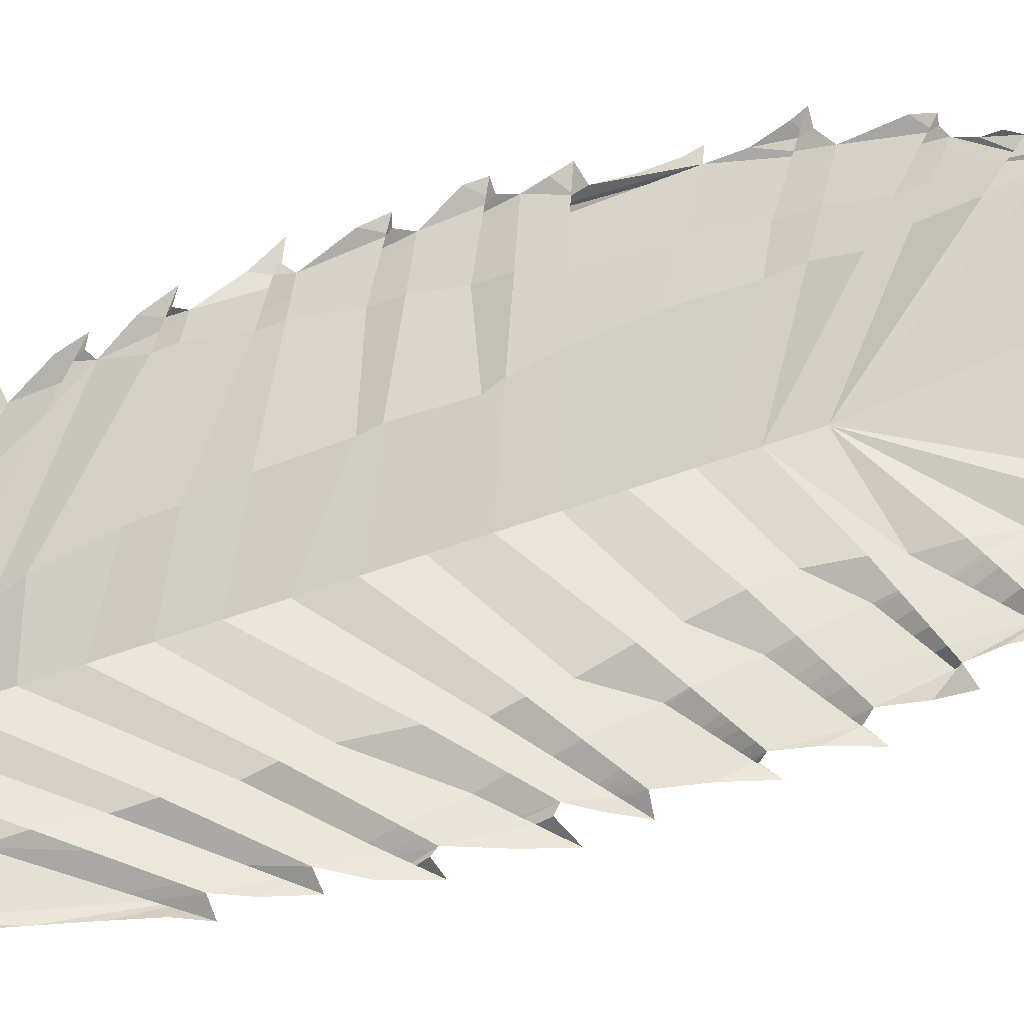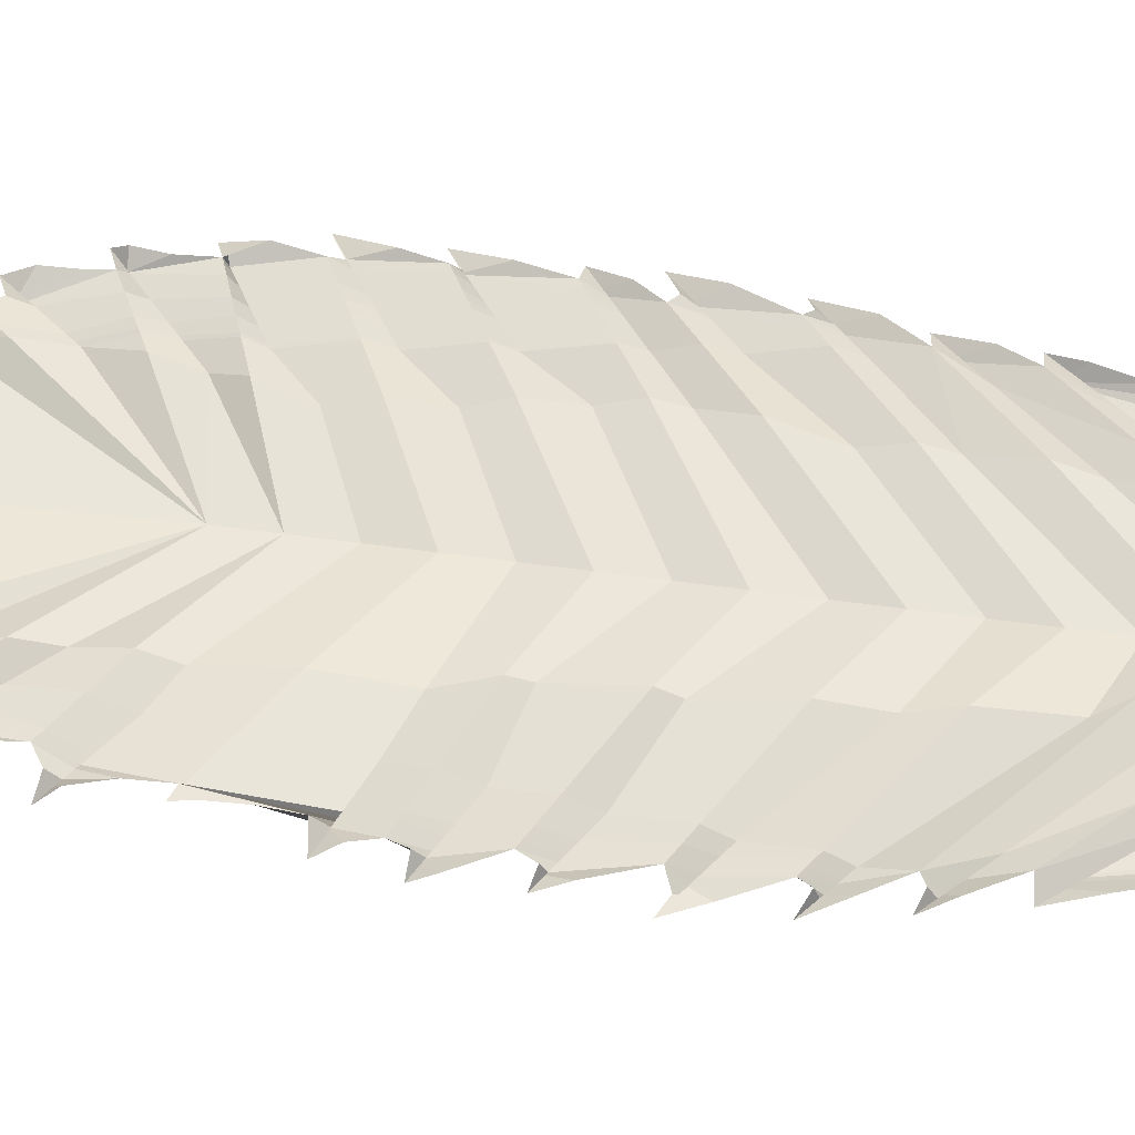
<metadata>
{"format":"obj","ext":"obj","renderer":"f3d","projection":"perspective","resolution":1024,"background":"white","views":[{"elev":73.5,"azim":69.8,"up":"+Y"},{"elev":55.7,"azim":-83.4,"up":"+Y"}]}
</metadata>
<code>
o Plane.017_Plane.018
v -0.02007 0 0.5278
v -0.00065 0 0.5302
v -0.01613 0 -0.5325
v -0.008635 0 -0.536
v -0.02017 0 -0.51
v -0.01866 0 -0.4911
v -0.02573 0 -0.4687
v -0.03078 0 -0.4518
v -0.03735 0 -0.4354
v -0.03887 0 -0.4317
v -0.04241 0 -0.4183
v -0.04645 0 -0.407
v -0.05201 0 -0.4048
v -0.0583 0 -0.407
v -0.05444 0 -0.3964
v -0.05619 0 -0.3829
v -0.06532 0 -0.3604
v -0.07304 0 -0.3655
v -0.0776 0 -0.3549
v -0.08076 0 -0.3428
v -0.07935 0 -0.3318
v -0.08462 0 -0.3236
v -0.09866 -0.007585 -0.3204
v -0.1025 0 -0.309
v -0.1029 0 -0.2959
v -0.1085 0 -0.2818
v -0.1162 0 -0.2789
v -0.1253 -0.007585 -0.283
v -0.1271 0 -0.2667
v -0.1243 0 -0.2259
v -0.1369 0 -0.2181
v -0.152 -0.007585 -0.2215
v -0.145 0 -0.2084
v -0.1383 0 -0.1837
v -0.138 0 -0.1579
v -0.1478 0 -0.162
v -0.1453 0 -0.1496
v -0.145 0 -0.1236
v -0.1475 0 -0.0991
v -0.1652 -0.007585 -0.09742
v -0.1591 0 -0.082
v -0.1551 0 -0.06461
v -0.1591 0 -0.05277
v -0.1723 -0.007585 -0.05408
v -0.1698 0 -0.03871
v -0.1541 0 -0.008174
v -0.1602 0 0.003154
v -0.1713 -0.007585 -0.000679
v -0.1667 0 0.01975
v -0.1541 0 0.05685
v -0.1642 -0.007585 0.06161
v -0.1773 -0.007585 0.05474
v -0.1662 -0.007585 0.07972
v -0.1541 0 0.1143
v -0.1586 0 0.1221
v -0.1713 -0.007585 0.1147
v -0.1607 0 0.1402
v -0.145 0 0.1667
v -0.1523 0 0.1706
v 0.1324 0 0.2043
v 0.143 0 0.1813
v 0.1516 -0.007585 0.1503
v 0.1379 0 0.1516
v 0.1541 0 0.1261
v 0.1652 -0.007585 0.09155
v 0.1531 0 0.09589
v 0.1495 0 0.09012
v 0.1642 0 0.05453
v 0.1733 -0.007585 0.02349
v 0.1551 0 0.03238
v 0.1495 0 0.02661
v 0.1612 0 0.009219
v 0.1723 -0.007585 -0.01424
v 0.1586 0 -0.01597
v 0.1662 0 -0.04751
v 0.1753 -0.007585 -0.08057
v 0.1632 -0.007585 -0.07269
v 0.1607 0 -0.07745
v 0.1672 0 -0.1029
v 0.1778 -0.007585 -0.136
v 0.1632 -0.007585 -0.1276
v 0.1581 0 -0.1349
v 0.1647 0 -0.1634
v 0.1662 -0.007585 -0.1889
v 0.1521 0 -0.184
v 0.1511 0 -0.208
v 0.1541 0 -0.2289
v 0.1571 -0.007585 -0.2391
v 0.1389 0 -0.2324
v 0.1374 0 -0.2478
v 0.1374 0 -0.2702
v 0.1349 -0.007585 -0.2881
v 0.1177 0 -0.2812
v 0.1121 0 -0.2981
v 0.1101 0 -0.3155
v 0.1091 -0.007585 -0.3319
v 0.09345 0 -0.3225
v 0.0889 0 -0.3313
v 0.0884 0 -0.3447
v 0.08637 0 -0.359
v 0.08132 0 -0.3698
v 0.07071 0 -0.3655
v 0.06414 0 -0.3804
v 0.06363 0 -0.3937
v 0.0601 0 -0.404
v 0.0515 0 -0.4007
v 0.04493 0 -0.404
v 0.04443 0 -0.4168
v 0.04089 0 -0.4301
v 0.02977 0 -0.4344
v 0.01866 0 -0.4518
v 0.006526 0 -0.4697
v -0.003581 0 -0.4931
v -0.007119 0 -0.5121
v -0.1632 -0.007585 0.1655
v -0.1553 0 0.1859
v -0.1389 0 0.2159
v -0.1529 -0.007585 0.2175
v -0.1462 0 0.2505
v -0.1341 0 0.2915
v -0.1189 0 0.3464
v -0.1007 0 0.3898
v 0.05251 0 0.4293
v 0.07323 0 0.3988
v 0.08991 0 0.3633
v 0.1066 0 0.3303
v 0.1182 0 0.2897
v 0.1283 0 0.2552
v 0.1374 0 0.2253
v 0.146 -0.007585 0.2039
v -0.05221 0 0.4547
v -0.009761 0 0.4607
v -0.01284 0 0.4933
v 0.001093 0 0.4933
v -0.000802 0 0.4596
v 0.02055 0 0.4654
v -0.005875 -0.008158 0.4933
v -0.01364 -0.008158 -0.511
v -0.01356 -0.008158 -0.5004
v -0.0135 -0.008158 -0.4918
v -0.01342 -0.008158 -0.4823
v -0.01332 -0.008158 -0.4691
v -0.01224 -0.008158 -0.46
v -0.01055 -0.008158 -0.4522
v -0.00824 -0.008158 -0.4435
v -0.006756 -0.008158 -0.4354
v -0.003027 -0.008158 -0.4249
v -0.001966 -0.008158 -0.4186
v -3.6e-05 -0.008158 -0.4077
v 7.1e-05 -0.008158 -0.3938
v 0.002186 -0.008158 -0.3824
v 0.002331 -0.008158 -0.3636
v 0.002451 -0.008158 -0.3481
v 0.004397 -0.008158 -0.3302
v 0.0103 -0.01574 -0.1699
v -0.006586 -0.01574 0.4014
v -0.006221 -0.008158 0.4486
v -0.006209 -0.008158 0.4501
v -0.006131 -0.008158 0.4602
v -0.006041 -0.008158 0.4718
v 0.001854 -0.01574 0.1157
v 0.006074 -0.01574 -0.02706
v -0.002366 -0.01574 0.2586
v 0.008184 -0.01574 -0.09846
v -0.000256 -0.01574 0.1871
v 0.003964 -0.01574 0.04434
v -0.004476 -0.01574 0.33
v 0.00924 -0.01574 -0.1342
v 0.000799 -0.01574 0.1514
v 0.005019 -0.01574 0.008642
v -0.003421 -0.01574 0.2943
v 0.007129 -0.01574 -0.06276
v -0.001311 -0.01574 0.2229
v 0.002909 -0.01574 0.08005
v -0.005531 -0.01574 0.3657
v -0.06665 -0.007585 0.3259
v -0.1013 -0.007585 0.2823
v -0.109 -0.007585 0.2726
v -0.1262 -0.007585 0.251
v -0.1331 -0.007585 0.2423
v -0.1353 -0.007585 0.2396
v -0.1376 -0.007585 0.2367
v -0.1421 -0.007585 0.231
v 0.07017 -0.007585 0.302
v 0.1178 -0.007585 0.2405
v 0.1253 -0.007585 0.2307
v 0.1287 -0.007585 0.2263
v 0.1308 -0.007585 0.2236
v 0.1355 -0.007585 0.2175
v -0.01473 -0.007585 0.3193
v -0.1272 -0.007585 0.2028
v -0.1425 -0.007585 0.1869
v -0.1511 -0.007585 0.178
v -0.1533 -0.007585 0.1758
v 0.1245 -0.007585 0.1815
v 0.1335 -0.007585 0.1711
v 0.1362 -0.007585 0.168
v 0.14 -0.007585 0.1636
v -0.05302 -0.007585 0.2356
v -0.1415 -0.007585 0.1401
v -0.1444 -0.007585 0.1376
v -0.1476 -0.007585 0.1348
v -0.151 -0.007585 0.132
v -0.1572 -0.007585 0.1267
v -0.159 -0.007585 0.1252
v 0.08346 -0.007585 0.1703
v 0.1349 -0.007585 0.1218
v 0.1351 -0.007585 0.1216
v 0.1413 -0.007585 0.1154
v 0.1456 -0.007585 0.1111
v 0.1515 -0.007585 0.1053
v 0.1533 -0.007585 0.1034
v -0.06062 -0.007585 0.1518
v -0.1345 -0.007585 0.08679
v -0.1431 -0.007585 0.08032
v -0.1527 -0.007585 0.07313
v -0.1541 -0.007585 0.07212
v -0.1599 -0.007585 0.06779
v -0.1645 -0.007585 0.06434
v 0.08144 -0.007585 0.1205
v 0.1291 -0.007585 0.06513
v 0.1298 -0.007585 0.06455
v 0.1476 -0.007585 0.04775
v 0.1495 -0.007585 0.04589
v 0.1542 -0.007585 0.04148
v 0.1576 -0.007585 0.03834
v -0.06395 -0.007585 0.05722
v -0.1269 -0.007585 0.02917
v -0.1418 -0.007585 0.01914
v -0.1508 -0.007585 0.01309
v -0.1541 -0.007585 0.01088
v -0.1597 -0.007585 0.007097
v -0.1613 -0.007585 0.006032
v 0.09537 -0.007585 0.04442
v 0.1248 -0.007585 0.022
v 0.1257 -0.007585 0.02129
v 0.1462 -0.007585 0.005672
v 0.1473 -0.007585 0.004824
v 0.1486 -0.007585 0.003818
v 0.1508 -0.007585 0.002112
v 0.1523 -0.007585 0.001021
v 0.1555 -0.007585 -0.00147
v 0.1598 -0.007585 -0.004694
v -0.06291 -0.007585 -0.009768
v -0.1198 -0.007585 -0.02476
v -0.1406 -0.007585 -0.03638
v -0.1468 -0.007585 -0.03986
v -0.1505 -0.007585 -0.04189
v -0.1516 -0.007585 -0.04253
v -0.1547 -0.007585 -0.04428
v -0.1584 -0.007585 -0.04633
v -0.1623 -0.007585 -0.04853
v 0.09157 -0.007585 -0.00222
v 0.1186 -0.007585 -0.03919
v 0.1199 -0.007585 -0.04019
v 0.1368 -0.007585 -0.05251
v 0.141 -0.007585 -0.05558
v 0.146 -0.007585 -0.05922
v 0.1544 -0.007585 -0.06535
v 0.1598 -0.007585 -0.06925
v 0.1604 -0.007585 -0.0697
v 0.1619 -0.007585 -0.07079
v 0.1633 -0.007585 -0.0718
v -0.07206 -0.007585 -0.0581
v -0.1125 -0.007585 -0.07375
v -0.1394 -0.007585 -0.08583
v -0.1428 -0.007585 -0.08735
v -0.1448 -0.007585 -0.08824
v -0.1477 -0.007585 -0.08958
v -0.1481 -0.007585 -0.08976
v -0.1491 -0.007585 -0.0902
v 0.08312 -0.007585 -0.06301
v 0.1129 -0.007585 -0.09481
v 0.1147 -0.007585 -0.09595
v 0.1285 -0.007585 -0.1047
v 0.1355 -0.007585 -0.1091
v 0.1438 -0.007585 -0.1144
v 0.1575 -0.007585 -0.1231
v 0.1586 -0.007585 -0.1238
v 0.1631 -0.007585 -0.1267
v 0.1633 -0.007585 -0.1268
v -0.07169 -0.007585 -0.1658
v -0.09922 -0.007585 -0.1809
v -0.1238 -0.007585 -0.1998
v -0.1244 -0.007585 -0.2002
v -0.1288 -0.007585 -0.2036
v -0.1311 -0.007585 -0.2054
v -0.1372 -0.007585 -0.2101
v -0.1411 -0.007585 -0.2131
v 0.0774 -0.007585 -0.1272
v 0.1068 -0.007585 -0.1549
v 0.1091 -0.007585 -0.1562
v 0.1192 -0.007585 -0.162
v 0.1294 -0.007585 -0.1678
v 0.1413 -0.007585 -0.1746
v 0.1494 -0.007585 -0.1793
v 0.1524 -0.007585 -0.181
v 0.1535 0 -0.1816
v -0.07497 -0.007585 -0.2877
v -0.0836 -0.007585 -0.2996
v -0.08812 -0.007585 -0.3058
v -0.08967 -0.007585 -0.308
v -0.09051 -0.007585 -0.3091
v -0.09185 -0.007585 -0.311
v -0.09244 -0.007585 -0.3118
v 0.09173 -0.007585 -0.3034
v 0.09477 -0.007585 -0.3084
v 0.09552 -0.007585 -0.3096
v 0.09833 -0.007585 -0.3142
v 0.09899 -0.007585 -0.3153
v 0.1014 -0.007585 -0.3192
v -0.06824 -0.007585 -0.2198
v -0.09082 -0.007585 -0.2448
v -0.1038 -0.007585 -0.2592
v -0.105 -0.007585 -0.2604
v -0.1086 -0.007585 -0.2645
v -0.1122 -0.007585 -0.2685
v -0.117 -0.007585 -0.2737
v -0.1189 -0.007585 -0.2759
v 0.08954 -0.007585 -0.1814
v 0.09789 -0.007585 -0.2428
v 0.1006 -0.007585 -0.2461
v 0.1049 -0.007585 -0.2513
v 0.119 -0.007585 -0.2686
v 0.1217 -0.007585 -0.272
v 0.1226 -0.007585 -0.273
v 0.1257 -0.007585 -0.2768
v -0.01146 -0.008158 -0.5219
v -0.01036 0 0.529
v -0.007795 -0.008158 0.5086
v 0.077 -0.007127 0.2361
v -0.07187 0 -0.1119
v -0.105 0 -0.1338
v -0.138 0 -0.1556
v -0.1381 -0.007585 -0.1557
v -0.1382 0 -0.1557
v -0.1383 0 -0.1558
v -0.1384 0 -0.1558
v -0.1393 0 -0.1564
v -0.06554 0 -0.02367
v -0.1165 0 -0.04695
v -0.1401 0 -0.05774
v -0.1451 0 -0.06004
v -0.1481 0 -0.06139
v -0.15 0 -0.06227
v -0.06372 0 0.04262
v -0.1242 0 0.008637
v -0.1414 0 -0.001019
v -0.1494 0 -0.005541
v -0.06199 0 0.113
v -0.1323 0 0.07013
v -0.1428 0 0.06375
v -0.05783 0 0.1826
v -0.1395 0 0.1247
v -0.144 0 0.1214
v -0.149 0 0.1179
v -0.04313 0 0.2573
v -0.01076 -0.003977 0.3593
v -0.09866 0 0.2608
v 0.07303 0.000192 0.2744
v 0.09353 0 0.2502
v 0.1236 0 0.2146
v 0.07956 0.000276 0.21
v 0.0826 0 0.149
v 0.1331 0 0.1045
v 0.1335 0 0.1043
v 0.1431 0 0.09578
v 0.0894 0 0.07702
v 0.1271 0 0.04539
v 0.1279 0 0.04476
v 0.09371 0 0.02411
v 0.1231 0 0.005949
v 0.1242 0 0.005294
v 0.1441 0 -0.007016
v 0.146 0 -0.008133
v 0.1481 0 -0.009439
v 0.1516 0 -0.01161
v 0.1538 0 -0.01296
v 0.08679 0 -0.03659
v 0.1171 0 -0.05336
v 0.1186 0 -0.05419
v 0.1351 0 -0.06331
v 0.14 0 -0.066
v 0.1456 0 -0.06913
v 0.1549 0 -0.07427
v 0.08004 0 -0.09755
v 0.1111 0 -0.1124
v 0.1131 0 -0.1133
v 0.1261 0 -0.1196
v 0.134 0 -0.1234
v 0.1432 0 -0.1278
v 0.1069 -0.007585 -0.1962
v 0.1094 -0.007585 -0.1983
v 0.1165 -0.007585 -0.2044
v 0.1288 -0.007585 -0.2149
v 0.1436 -0.007585 -0.2275
v 0.1438 -0.007585 -0.2277
v 0.1439 -0.007585 -0.2278
v 0.1441 -0.007585 -0.228
v 0.1451 -0.007585 -0.2289
v 0.09452 0 -0.2759
v 0.09747 0 -0.2797
v 0.09985 0 -0.2827
v 0.1096 0 -0.295
v 0.09348 0 -0.2103
v 0.1032 0 -0.2151
v 0.1061 0 -0.2164
v 0.1127 0 -0.2197
v 0.1267 0 -0.2264
v -0.07087 0 -0.2464
v -0.08843 0 -0.2629
v -0.09918 0 -0.273
v -0.1005 0 -0.2743
v -0.1035 0 -0.2771
v -0.07022 0 -0.1888
v -0.09587 0 -0.2064
v -0.1168 0 -0.2208
v -0.1176 0 -0.2213
v 0.08489 0 -0.1607
v 0.1068 0 -0.1683
v 0.1091 0 -0.1691
v 0.1186 0 -0.1724
v 0.1293 0 -0.1761
v 0.1415 0 -0.1804
v 0.149 0 -0.183
f 147 110 111 146
f 193 116 117 192
f 339 338 35
f 36 37 339
f 298 85 297
f 396 397 89
f 397 398 89
f 84 85 298
f 300 21 301
f 287 34 35 286
f 289 288 31
f 32 33 289
f 288 34 287
f 157 135 156
f 238 71 239
f 88 89 400
f 326 93 325
f 237 71 238
f 319 29 30 318
f 326 327 93
f 142 112 113 141
f 318 30 317
f 28 29 319
f 92 93 327
f 303 22 304
f 310 97 309
f 305 22 23
f 311 97 310
f 125 135 123
f 286 35 285
f 24 25 23
f 195 196 63
f 305 25 26 304
f 96 97 311
f 154 153 21
f 21 17 19
f 398 399 89
f 134 135 159 160
f 98 99 102
f 230 231 50
f 17 18 19
f 102 99 101
f 103 107 102
f 147 11 12 148
f 152 17 21 153
f 106 107 103
f 150 107 149
f 151 17 152
f 106 103 105
f 263 77 78 262
f 13 15 12
f 13 14 15
f 284 285 35
f 338 38 39 337
f 110 107 109
f 148 12 149
f 10 11 9
f 145 146 111
f 144 8 9 145
f 103 104 105
f 142 143 112
f 150 16 17 151
f 140 141 113
f 218 219 53
f 138 139 114
f 328 3 5 138
f 4 3 328
f 80 81 281
f 250 251 46
f 210 211 67
f 307 308 97
f 40 41 271
f 107 108 109
f 271 270 39
f 225 70 71 224
f 76 77 263
f 249 250 46
f 140 113 114 139
f 248 249 46
f 44 45 252
f 20 21 19
f 252 45 46 251
f 260 261 78
f 155 154 21
f 399 400 89
f 233 232 47
f 48 49 233
f 242 243 74
f 231 46 47 232
f 334 35 335
f 69 70 226
f 99 100 101
f 307 97 98 306
f 183 119 120 182
f 52 53 219
f 124 125 123
f 217 50 218
f 197 198 63
f 223 224 71
f 65 66 212
f 279 78 280
f 205 57 204
f 56 57 205
f 15 16 12
f 204 57 58 203
f 278 279 82
f 62 63 198
f 157 158 135
f 115 116 194
f 194 116 193
f 212 66 67 211
f 261 262 78
f 196 197 63
f 130 60 189
f 156 135 184
f 118 119 183
f 73 74 243
f 182 120 121 181
f 187 188 60
f 181 121 122 180
f 180 122 131 179
f 125 126 127
f 186 187 60
f 179 131 132 178
f 188 189 60
f 202 203 58
f 144 111 112 143
f 136 123 135
f 280 281 81
f 177 117 178
f 160 159 132
f 160 132 133 137
f 330 137 133
f 330 133 1 329
f 225 226 70
f 135 158 159
f 176 177 158 157
f 176 157 156
f 358 156 175
f 306 98 154 155
f 98 102 153 154
f 102 152 153
f 107 151 152 102
f 107 150 151
f 16 150 149 12
f 110 148 149 107
f 110 147 148
f 11 147 146
f 9 11 146 145
f 111 144 145
f 8 144 143
f 7 8 143 142
f 7 142 141
f 6 7 141 140
f 6 140 139
f 5 6 139 138
f 134 160 137
f 117 183 182
f 117 182 181
f 117 181 180
f 117 180 179
f 117 179 178
f 158 177 178 132 159
f 117 177 176 359
f 359 176 156 358
f 117 118 183
f 128 129 189 188
f 127 128 188 187
f 125 127 187 186
f 125 186 185
f 135 125 185 184
f 168 320 155
f 129 130 189
f 59 194 193 58
f 58 193 192
f 58 192 191
f 300 299 21
f 357 190 167 171
f 59 115 194
f 60 61 198 197
f 60 197 196 362
f 361 362 196 195
f 360 184 361
f 61 62 198
f 55 205 204 54
f 54 204 203
f 54 203 202 356
f 58 201 202
f 58 200 201
f 58 191 190 357
f 353 199 163 173
f 55 56 205
f 64 212 211
f 63 64 211 210
f 63 210 209
f 63 209 208
f 63 208 207
f 63 207 206
f 363 63 206
f 64 65 212
f 50 51 219 218
f 54 217 218 53
f 50 217 216
f 355 215 216 356
f 354 214 215 355
f 354 353 213 214
f 350 213 165 169
f 51 52 219
f 67 68 226 225
f 67 225 224
f 67 224 223 367
f 367 223 222 366
f 366 222 221 365
f 365 221 220 364
f 173 364 220 165
f 68 69 226
f 49 50 232 233
f 50 231 232
f 46 231 230 349
f 352 229 230 50
f 351 228 229 352
f 351 350 227 228
f 346 227 161 174
f 47 48 233
f 71 72 243 242
f 71 242 241
f 71 241 240
f 71 240 239
f 375 238 239 376
f 374 237 238 375
f 71 237 236 370
f 370 236 235 369
f 369 235 234 368
f 169 368 234 161
f 72 73 243
f 43 252 251
f 42 43 251 250
f 42 250 249 345
f 344 345 249 248
f 344 248 247 343
f 348 246 247 349
f 347 245 246 348
f 347 346 244 245
f 340 244 166 170
f 43 44 252
f 75 263 262
f 74 75 262 261
f 74 261 260 378
f 378 260 259 377
f 377 259 258 376
f 383 257 258 384
f 382 256 257 383
f 373 374 256 255
f 373 255 254 372
f 372 254 253 371
f 174 371 253 166
f 75 76 263
f 41 42 270 271
f 39 270 269
f 337 39 269 268 336
f 336 268 267 335
f 342 266 267 343
f 341 265 266 342
f 341 340 264 265
f 332 264 162 172
f 39 40 271
f 78 79 281 280
f 82 279 280 81
f 78 279 278 385
f 385 278 277 384
f 390 276 277 391
f 389 275 276 390
f 381 382 275 274
f 381 274 273 380
f 380 273 272 379
f 170 379 272 162
f 79 80 281
f 33 34 288 289
f 31 288 287 30
f 30 287 286
f 303 302 22
f 417 418 285 284
f 333 283 284 35 334
f 333 332 282 283
f 415 282 164 168
f 31 32 289
f 83 298 297 82
f 82 297 296
f 82 296 295 391
f 423 294 295 424
f 422 293 294 423
f 388 389 293 292
f 388 292 291 387
f 387 291 290 386
f 172 386 290 164
f 83 84 298
f 22 305 304
f 414 303 304 26
f 414 413 302 303
f 21 22 302 301
f 411 300 301 412
f 411 410 299 300
f 21 299 155
f 25 305 23
f 95 311 310 94
f 94 310 309 404
f 97 308 309
f 402 403 308 307
f 402 307 306 401
f 401 306 155
f 95 96 311
f 27 319 318
f 27 318 317 26
f 30 316 317
f 30 286 285 418
f 412 413 315 314
f 416 313 314 417
f 416 415 312 313
f 410 312 168 155
f 27 28 319
f 90 91 327 326
f 90 326 325 89
f 93 324 325
f 403 323 324 93 404
f 407 408 323 322
f 407 322 321 406
f 406 321 405
f 168 419 320
f 91 92 327
f 114 328 138
f 114 4 328
f 2 330 329
f 2 134 137 330
f 171 363 206 163
f 175 156 184 360
f 282 332 172 164
f 37 38 338 339
f 35 338 337
f 35 337 336
f 35 336 335
f 266 334 335 267
f 265 333 334 266
f 265 264 332 333
f 35 36 339
f 268 269 345 344
f 268 344 343 267
f 246 342 343 247
f 245 341 342 246
f 245 244 340 341
f 264 340 170 162
f 270 42 345 269
f 229 348 349 230
f 228 347 348 229
f 228 227 346 347
f 244 346 174 166
f 248 46 349 247
f 214 351 352 215
f 214 213 350 351
f 227 350 169 161
f 215 352 50 216
f 201 355 356 202
f 200 354 355 201
f 200 199 353 354
f 213 353 173 165
f 217 54 356 216
f 199 357 171 163
f 200 58 357 199
f 191 359 358 190
f 190 358 175 167
f 192 117 359 191
f 184 185 362 361
f 331 360 361 195
f 167 175 360 331
f 186 60 362 185
f 167 331 363 171
f 331 195 63 363
f 209 367 366 208
f 208 366 365 207
f 207 365 364 206
f 163 206 364 173
f 210 67 367 209
f 222 370 369 221
f 221 369 368 220
f 165 220 368 169
f 223 71 370 222
f 241 378 377 240
f 240 377 376 239
f 257 375 376 258
f 256 374 375 257
f 236 237 374 373
f 236 373 372 235
f 235 372 371 234
f 161 234 371 174
f 242 74 378 241
f 259 385 384 258
f 276 383 384 277
f 275 382 383 276
f 255 256 382 381
f 255 381 380 254
f 254 380 379 253
f 166 253 379 170
f 260 78 385 259
f 294 390 391 295
f 293 389 390 294
f 274 275 389 388
f 274 388 387 273
f 273 387 386 272
f 162 272 386 172
f 278 82 391 277
f 86 87 400 399
f 85 86 399 398
f 85 398 397 425
f 424 425 397 396
f 409 395 396 89
f 408 394 395 409
f 421 422 394 393
f 421 393 392 420
f 420 392 320 419
f 87 88 400
f 308 403 404 309
f 322 323 403 402
f 322 402 401 321
f 405 155 320
f 93 94 404
f 323 408 409 324
f 393 394 408 407
f 393 407 406 392
f 392 406 405 320
f 321 401 155
f 324 409 89 325
f 316 315 413 414
f 301 302 413 412
f 313 411 412 314
f 313 312 410 411
f 299 410 155
f 316 414 26 317
f 314 315 418 417
f 283 416 417 284
f 283 282 415 416
f 312 415 168
f 316 30 418 315
f 295 296 425 424
f 395 423 424 396
f 394 422 423 395
f 292 293 422 421
f 292 421 420 291
f 291 420 419 290
f 164 290 419 168
f 297 85 425 296
f 405 321 155

</code>
